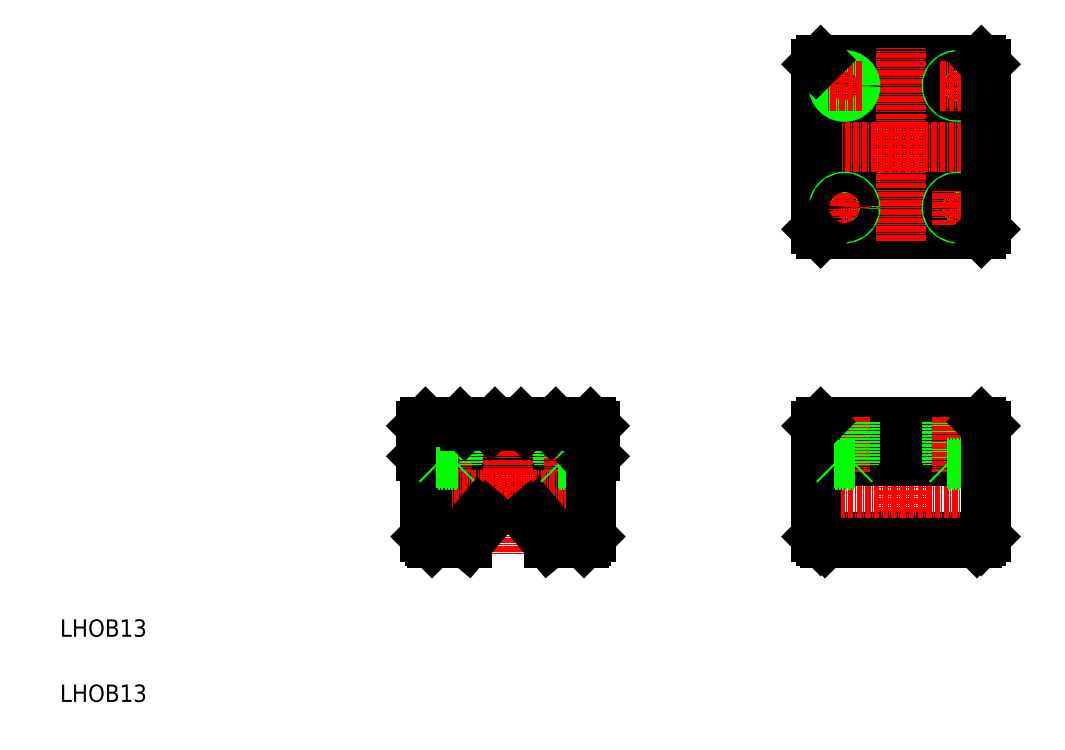
<metadata>
{"format":"dxf","ext":"dxf","renderer":"ezdxf+matplotlib","layout":"modelspace","background":"white","min_lineweight":24,"dpi":150}
</metadata>
<code>
0
SECTION
2
ENTITIES
0
ARC
8
0
10
113.2
20
57.55
30
0
40
9.5
50
313.6
51
226.4
0
ARC
8
0
10
113.2
20
57.55
30
0
40
8.5
50
325.9
51
214.1
0
ARC
8
0
10
113.2
20
57.55
30
0
40
6.5
50
310.8
51
229.2
0
LINE
8
0
10
116.2
20
74.55
30
0
11
110.2
21
74.55
31
0
0
LINE
8
CENTER
10
88.65
20
57.55
30
0
11
138.3
21
57.55
31
0
0
LINE
8
CENTER
10
113.2
20
75.8
30
0
11
113.2
21
43.88
31
0
0
TEXT
8
0
10
10
20
10
30
0
40
4
1
LHOB13
0
TEXT
8
0
10
10
20
25
30
0
40
4
1
LHOB13
0
LINE
8
CENTER
10
99.15
20
75.55
30
0
11
99.15
21
62.99
31
0
0
LINE
8
0
10
97
20
74.55
30
0
11
97
21
64.55
31
0
0
LINE
8
0
10
101.3
20
74.55
30
0
11
101.3
21
64.55
31
0
0
LINE
8
0
10
101.7
20
74.55
30
0
11
101.7
21
64.9
31
0
0
LINE
8
0
10
96.65
20
74.55
30
0
11
96.65
21
64.9
31
0
0
LINE
8
0
10
93.15
20
73.55
30
0
11
93.15
21
66.55
31
0
0
LINE
8
0
10
103.8
20
46.55
30
0
11
95.65
21
46.55
31
0
0
LINE
8
0
10
95.15
20
47.05
30
0
11
103.6
21
47.05
31
0
0
LINE
8
0
10
94.15
20
65.55
30
0
11
94.15
21
48.05
31
0
0
LINE
8
0
10
95.65
20
46.55
30
0
11
94.15
21
48.05
31
0
0
LINE
8
0
10
94.15
20
65.55
30
0
11
93.15
21
66.55
31
0
0
LINE
8
0
10
101.7
20
64.9
30
0
11
101.3
21
64.55
31
0
0
LINE
8
0
10
96.65
20
64.9
30
0
11
97
21
64.55
31
0
0
LINE
8
0
10
101.7
20
64.9
30
0
11
96.65
21
64.9
31
0
0
LINE
8
0
10
101.3
20
64.55
30
0
11
97
21
64.55
31
0
0
LINE
8
0
10
108.9
20
52.63
30
0
11
103.8
21
46.55
31
0
0
LINE
8
0
10
106.6
20
50.67
30
0
11
103.6
21
47.05
31
0
0
LINE
8
0
10
108.5
20
52.97
30
0
11
108.1
21
52.45
31
0
0
LINE
8
0
10
105.7
20
52.27
30
0
11
106.8
21
53.57
31
0
0
ARC
8
0
10
112
20
56.74
30
0
40
7.743
50
215.3
51
232
0
LINE
8
0
10
106.8
20
53.57
30
0
11
108.5
21
52.13
31
0
0
LINE
8
0
10
102.2
20
74.55
30
0
11
94.15
21
74.55
31
0
0
LINE
8
0
10
93.15
20
73.55
30
0
11
94.15
21
74.55
31
0
0
LINE
8
0
10
109.2
20
73.55
30
0
11
103.2
21
73.55
31
0
0
LINE
8
0
10
103.2
20
73.55
30
0
11
102.2
21
74.55
31
0
0
LINE
8
0
10
109.2
20
73.55
30
0
11
110.2
21
74.55
31
0
0
LINE
8
CENTER
10
203.6
20
43.65
30
0
11
203.6
21
75.74
31
0
0
LINE
8
0
10
184.1
20
128.8
30
0
11
223.1
21
128.8
31
0
0
LINE
8
0
10
184.1
20
146.8
30
0
11
223.1
21
146.8
31
0
0
LINE
8
0
10
184.1
20
134.8
30
0
11
223.1
21
134.8
31
0
0
LINE
8
0
10
184.1
20
140.8
30
0
11
223.1
21
140.8
31
0
0
LINE
8
0
10
221.1
20
46.55
30
0
11
221.6
21
47.05
31
0
0
LINE
8
0
10
184.1
20
48.05
30
0
11
223.1
21
48.05
31
0
0
LINE
8
0
10
185.1
20
47.05
30
0
11
222.1
21
47.05
31
0
0
LINE
8
0
10
185.1
20
157.8
30
0
11
222.1
21
157.8
31
0
0
LINE
8
CENTER
10
180.6
20
137.8
30
0
11
226.6
21
137.8
31
0
0
LINE
8
0
10
185.1
20
117.8
30
0
11
222.1
21
117.8
31
0
0
LINE
8
0
10
184.1
20
73.55
30
0
11
223.1
21
73.55
31
0
0
LINE
8
0
10
185.1
20
74.55
30
0
11
222.1
21
74.55
31
0
0
LINE
8
CENTER
10
181.4
20
57.55
30
0
11
227.2
21
57.55
31
0
0
LINE
8
0
10
184.1
20
65.55
30
0
11
223.1
21
65.55
31
0
0
LINE
8
0
10
184.1
20
66.55
30
0
11
223.1
21
66.55
31
0
0
LINE
8
CENTER
10
203.6
20
116.2
30
0
11
203.6
21
160.6
31
0
0
LINE
8
0
10
184.1
20
118.8
30
0
11
184.1
21
156.8
31
0
0
LINE
8
0
10
124.7
20
74.55
30
0
11
124.7
21
64.9
31
0
0
LINE
8
0
10
125
20
74.55
30
0
11
125
21
64.55
31
0
0
LINE
8
0
10
129.7
20
74.55
30
0
11
129.7
21
64.9
31
0
0
LINE
8
0
10
129.3
20
74.55
30
0
11
129.3
21
64.55
31
0
0
LINE
8
CENTER
10
127.2
20
75.55
30
0
11
127.2
21
62.99
31
0
0
LINE
8
0
10
133.2
20
73.55
30
0
11
133.2
21
66.55
31
0
0
LINE
8
0
10
122.7
20
47.05
30
0
11
131.2
21
47.05
31
0
0
LINE
8
0
10
125
20
64.55
30
0
11
129.3
21
64.55
31
0
0
LINE
8
0
10
124.7
20
64.9
30
0
11
129.7
21
64.9
31
0
0
LINE
8
0
10
130.7
20
46.55
30
0
11
122.5
21
46.55
31
0
0
LINE
8
0
10
119.7
20
50.67
30
0
11
122.7
21
47.05
31
0
0
LINE
8
0
10
117.4
20
52.63
30
0
11
122.5
21
46.55
31
0
0
LINE
8
0
10
119.5
20
53.57
30
0
11
117.8
21
52.13
31
0
0
LINE
8
0
10
120.6
20
52.27
30
0
11
119.5
21
53.57
31
0
0
ARC
8
0
10
114.3
20
56.74
30
0
40
7.743
50
308
51
324.7
0
LINE
8
0
10
117.8
20
52.97
30
0
11
118.2
21
52.45
31
0
0
LINE
8
0
10
124.7
20
64.9
30
0
11
125
21
64.55
31
0
0
LINE
8
0
10
132.2
20
65.55
30
0
11
132.2
21
48.05
31
0
0
LINE
8
0
10
130.7
20
46.55
30
0
11
132.2
21
48.05
31
0
0
LINE
8
0
10
129.7
20
64.9
30
0
11
129.3
21
64.55
31
0
0
LINE
8
0
10
132.2
20
65.55
30
0
11
133.2
21
66.55
31
0
0
LINE
8
0
10
132.2
20
74.55
30
0
11
124.2
21
74.55
31
0
0
LINE
8
0
10
123.2
20
73.55
30
0
11
117.2
21
73.55
31
0
0
LINE
8
0
10
117.2
20
73.55
30
0
11
116.2
21
74.55
31
0
0
LINE
8
0
10
123.2
20
73.55
30
0
11
124.2
21
74.55
31
0
0
LINE
8
0
10
133.2
20
73.55
30
0
11
132.2
21
74.55
31
0
0
LINE
8
0
10
186.1
20
46.55
30
0
11
221.1
21
46.55
31
0
0
LINE
8
CENTER
10
190.6
20
75.55
30
0
11
190.6
21
62.99
31
0
0
LINE
8
0
10
188.1
20
74.55
30
0
11
188.1
21
64.9
31
0
0
LINE
8
0
10
193.1
20
74.55
30
0
11
193.1
21
64.9
31
0
0
LINE
8
0
10
192.8
20
74.55
30
0
11
192.8
21
64.55
31
0
0
LINE
8
0
10
188.5
20
74.55
30
0
11
188.5
21
64.55
31
0
0
LINE
8
0
10
184.1
20
73.55
30
0
11
184.1
21
48.05
31
0
0
LINE
8
0
10
186.1
20
46.55
30
0
11
185.6
21
47.05
31
0
0
LINE
8
0
10
185.1
20
47.05
30
0
11
184.1
21
48.05
31
0
0
LINE
8
0
10
191.9
20
46.55
30
0
11
191.9
21
46.55
31
0
0
LINE
8
0
10
188.1
20
64.9
30
0
11
188.5
21
64.55
31
0
0
LINE
8
0
10
193.1
20
64.9
30
0
11
188.1
21
64.9
31
0
0
LINE
8
0
10
193.1
20
64.9
30
0
11
192.8
21
64.55
31
0
0
LINE
8
0
10
192.8
20
64.55
30
0
11
188.5
21
64.55
31
0
0
LINE
8
0
10
184.1
20
73.55
30
0
11
185.1
21
74.55
31
0
0
LINE
8
0
10
214.5
20
74.55
30
0
11
214.5
21
64.55
31
0
0
LINE
8
0
10
214.1
20
74.55
30
0
11
214.1
21
64.9
31
0
0
LINE
8
0
10
218.8
20
74.55
30
0
11
218.8
21
64.55
31
0
0
LINE
8
0
10
219.1
20
74.55
30
0
11
219.1
21
64.9
31
0
0
LINE
8
CENTER
10
216.6
20
75.55
30
0
11
216.6
21
62.99
31
0
0
LINE
8
0
10
206.1
20
46.55
30
0
11
206.1
21
46.55
31
0
0
LINE
8
0
10
219.1
20
64.9
30
0
11
214.1
21
64.9
31
0
0
LINE
8
0
10
218.8
20
64.55
30
0
11
214.5
21
64.55
31
0
0
LINE
8
0
10
214.1
20
64.9
30
0
11
214.5
21
64.55
31
0
0
LINE
8
0
10
219.1
20
64.9
30
0
11
218.8
21
64.55
31
0
0
LINE
8
CENTER
10
194.6
20
123.8
30
0
11
186.6
21
123.8
31
0
0
CIRCLE
8
0
10
190.6
20
123.8
30
0
40
2.5
0
LINE
8
0
10
184.1
20
118.8
30
0
11
185.1
21
117.8
31
0
0
LINE
8
CENTER
10
190.6
20
119.8
30
0
11
190.6
21
127.8
31
0
0
CIRCLE
8
0
10
190.6
20
123.8
30
0
40
2.15
0
LINE
8
CENTER
10
212.6
20
123.8
30
0
11
220.6
21
123.8
31
0
0
CIRCLE
8
0
10
216.6
20
123.8
30
0
40
2.5
0
CIRCLE
8
0
10
216.6
20
123.8
30
0
40
2.15
0
LINE
8
CENTER
10
216.6
20
119.8
30
0
11
216.6
21
127.8
31
0
0
LINE
8
CENTER
10
190.6
20
155.8
30
0
11
190.6
21
147.8
31
0
0
CIRCLE
8
0
10
190.6
20
151.8
30
0
40
2.15
0
CIRCLE
8
0
10
190.6
20
151.8
30
0
40
2.5
0
LINE
8
CENTER
10
194.6
20
151.8
30
0
11
186.6
21
151.8
31
0
0
LINE
8
0
10
185.1
20
157.8
30
0
11
184.1
21
156.8
31
0
0
LINE
8
CENTER
10
216.6
20
155.8
30
0
11
216.6
21
147.8
31
0
0
CIRCLE
8
0
10
216.6
20
151.8
30
0
40
2.5
0
CIRCLE
8
0
10
216.6
20
151.8
30
0
40
2.15
0
LINE
8
CENTER
10
212.6
20
151.8
30
0
11
220.6
21
151.8
31
0
0
LINE
8
0
10
223.1
20
118.8
30
0
11
223.1
21
156.8
31
0
0
LINE
8
0
10
223.1
20
73.55
30
0
11
223.1
21
48.05
31
0
0
LINE
8
0
10
222.1
20
47.05
30
0
11
223.1
21
48.05
31
0
0
LINE
8
0
10
223.1
20
73.55
30
0
11
222.1
21
74.55
31
0
0
LINE
8
0
10
222.1
20
117.8
30
0
11
223.1
21
118.8
31
0
0
LINE
8
0
10
222.1
20
157.8
30
0
11
223.1
21
156.8
31
0
0
ENDSEC
0
EOF

</code>
